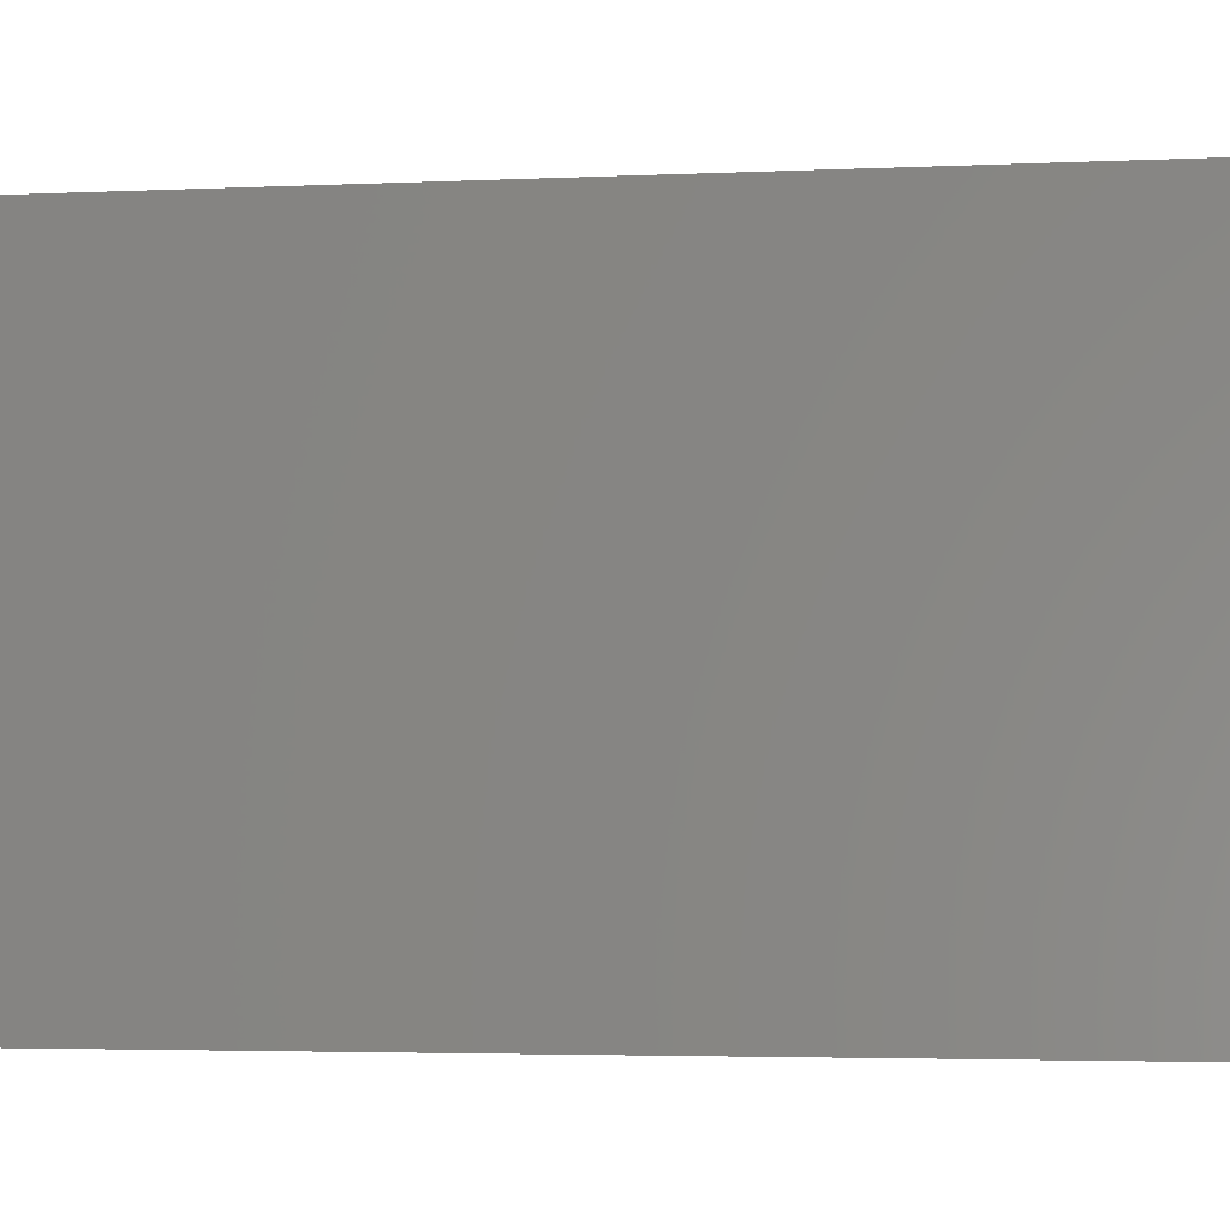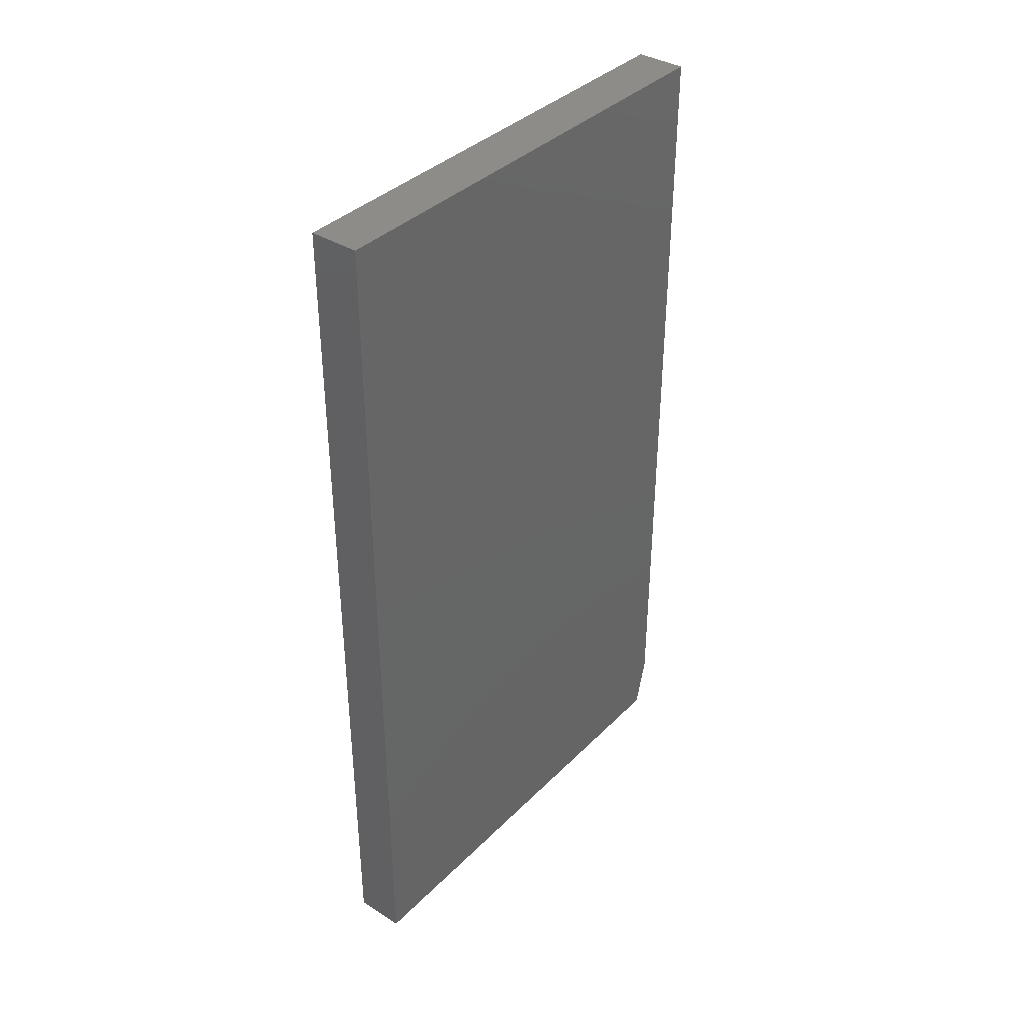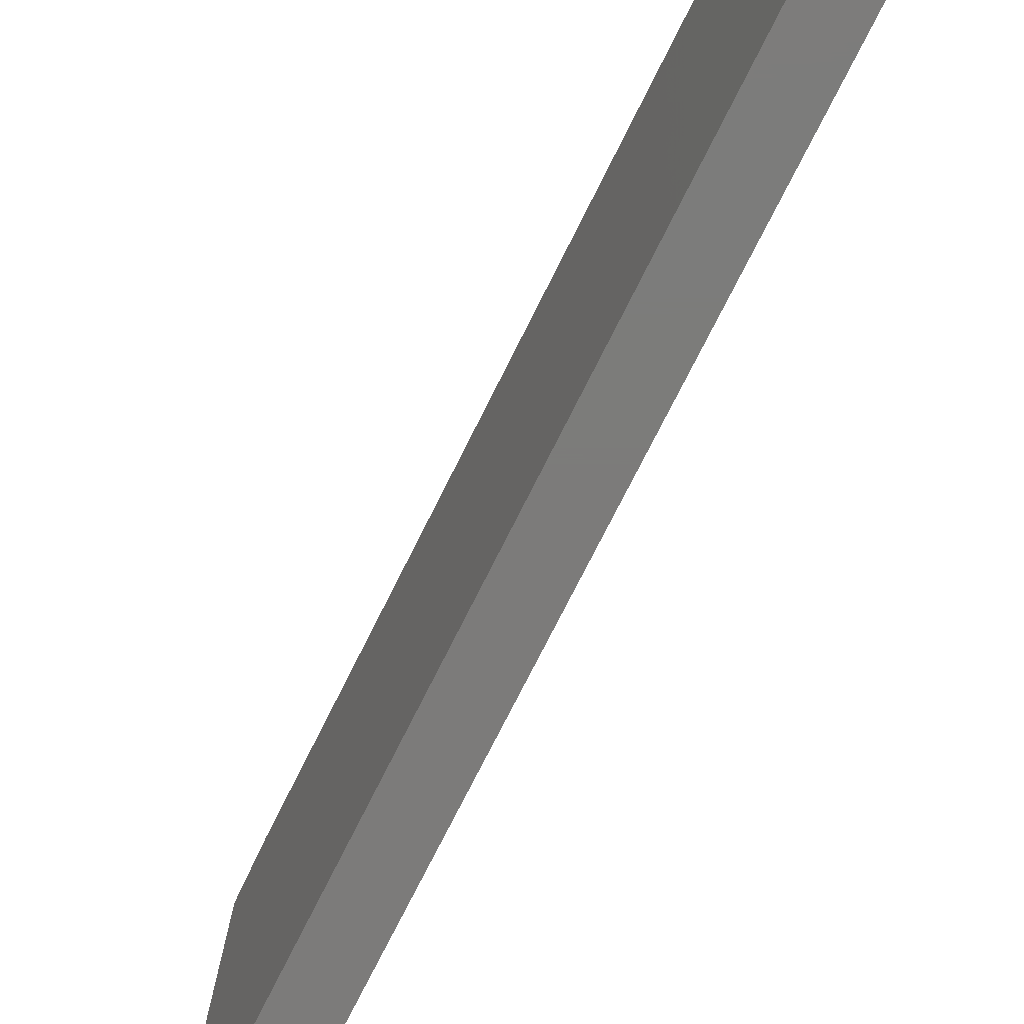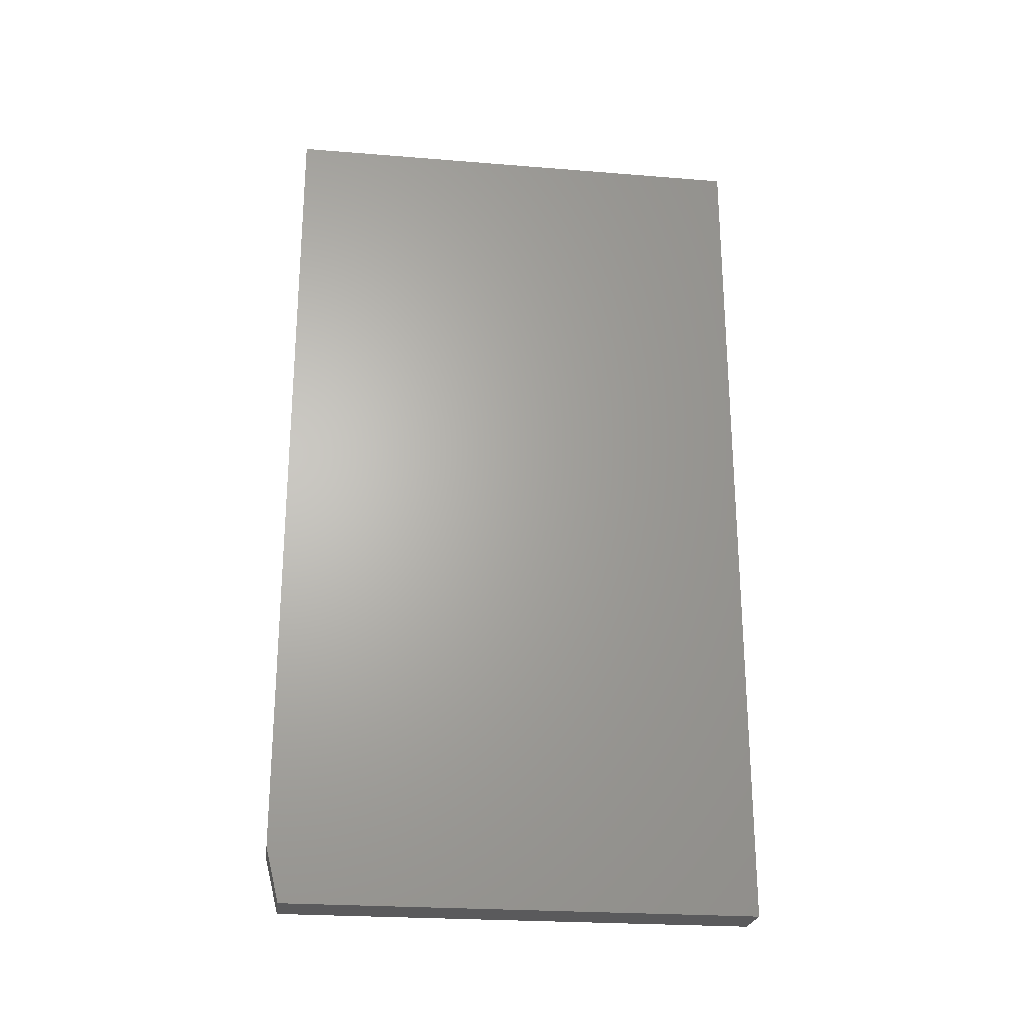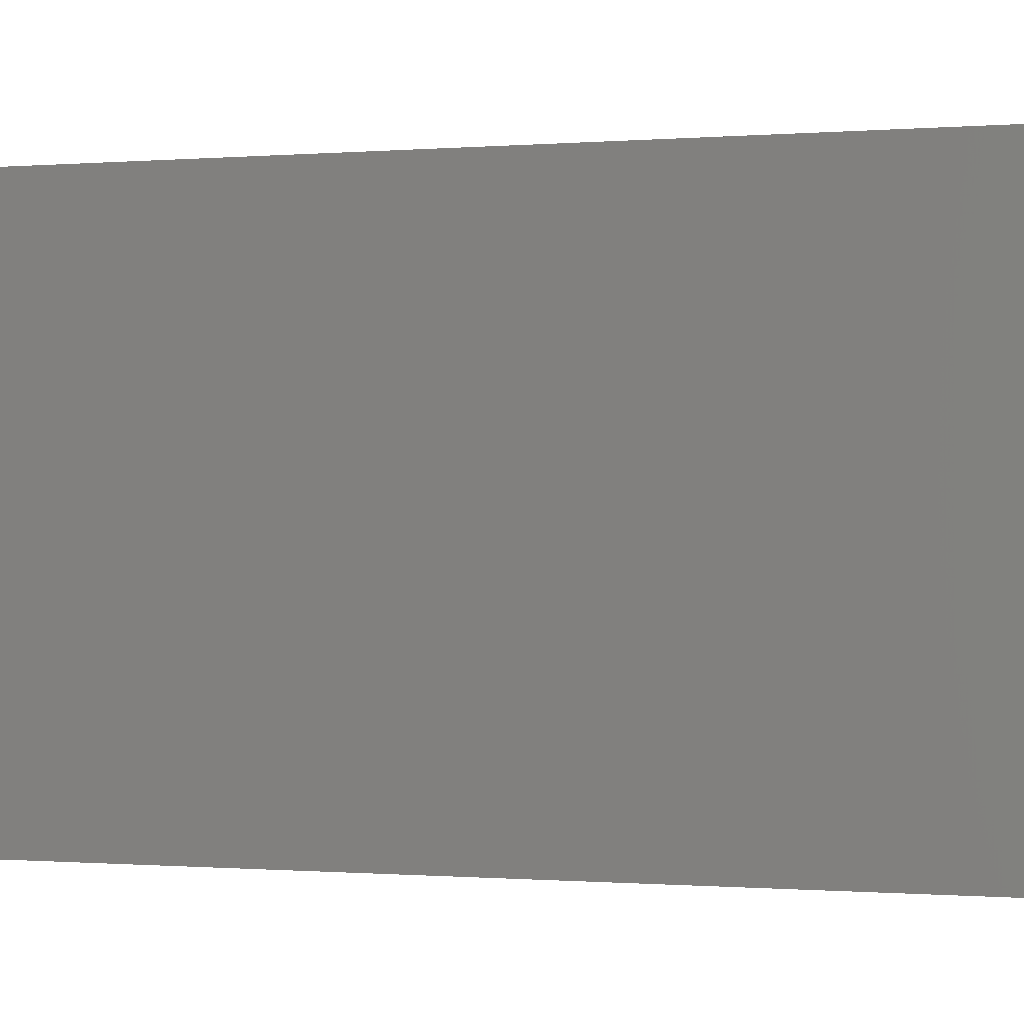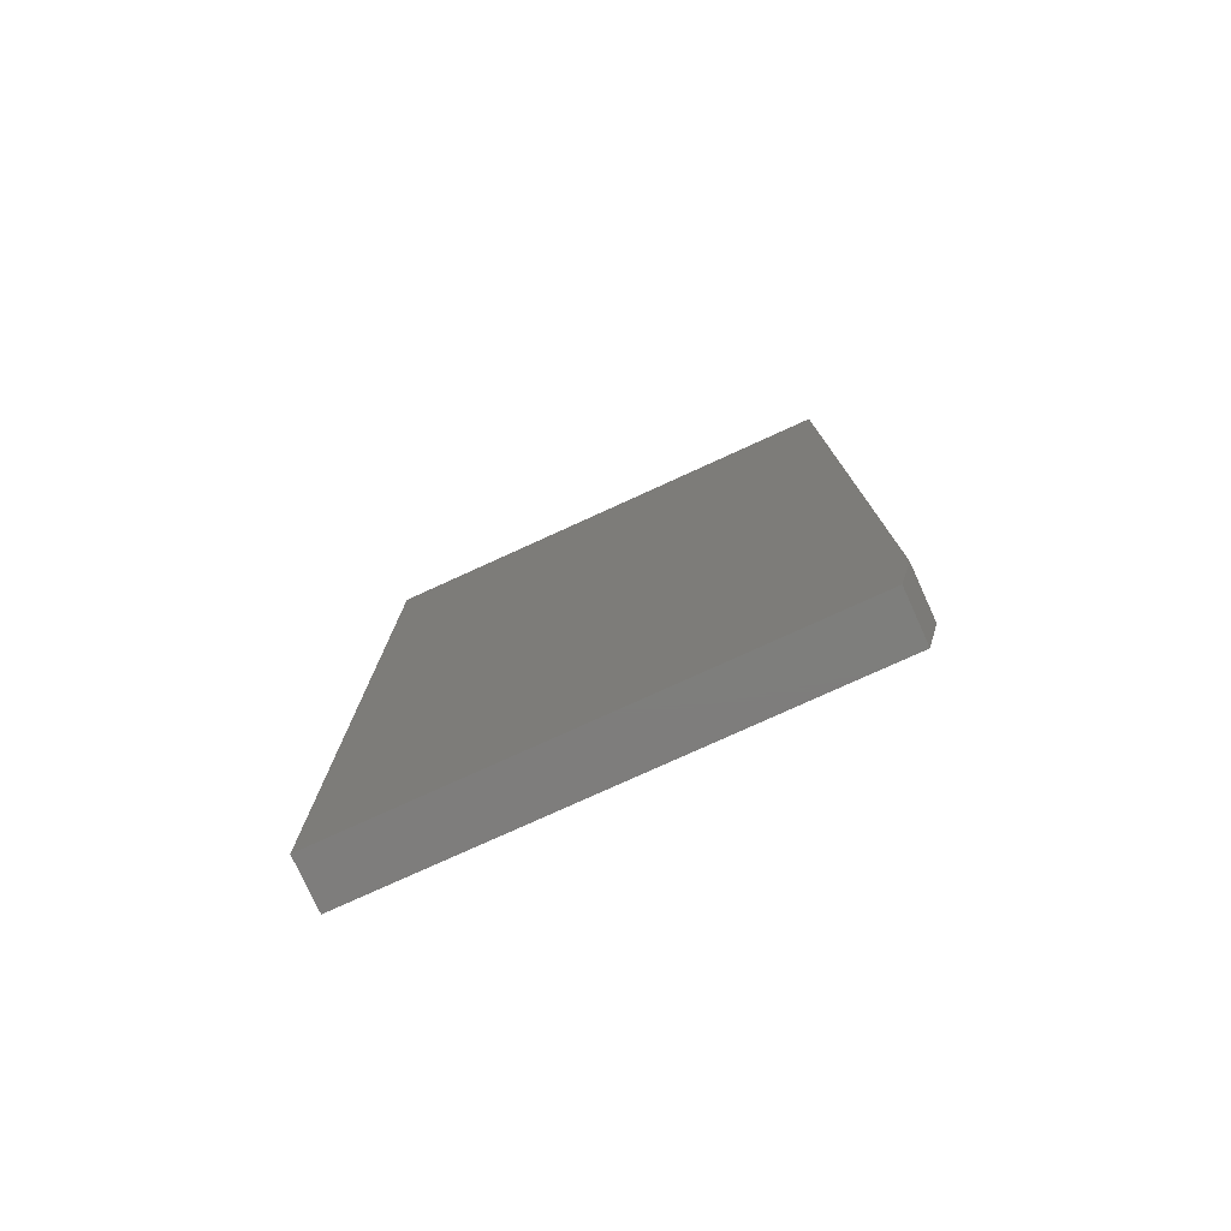
<metadata>
{"format":"stl","ext":"stl","renderer":"f3d","projection":"perspective","resolution":1024,"background":"white","views":[{"elev":-3.3,"azim":99.4,"up":"+Z"},{"elev":37.5,"azim":-141.3,"up":"+Y"},{"elev":-75.0,"azim":153.4,"up":"+Z"},{"elev":-24.4,"azim":82.4,"up":"+Y"},{"elev":-0.4,"azim":-72.7,"up":"+Z"},{"elev":-77.6,"azim":-65.5,"up":"+Y"}]}
</metadata>
<code>
# stl→obj: 10 verts, 16 faces
v 0.08594 -0.75 -0.4141
v 0.08594 0.75 -0.4141
v 0.08594 -0.75 0.3993
v 0.08594 0.75 0.4228
v 0.08594 -0.6562 0.4228
v -4.645e-17 -0.6562 0.4228
v -4.645e-17 0.75 0.4228
v -4.515e-17 -0.75 0.3993
v 5.099e-33 0.75 -0.4141
v 0 -0.75 -0.4141
f 1 2 3
f 3 2 4
f 3 4 5
f 6 7 8
f 8 7 9
f 8 9 10
f 3 8 1
f 1 8 10
f 4 7 5
f 5 7 6
f 5 6 3
f 3 6 8
f 2 9 4
f 4 9 7
f 1 10 2
f 2 10 9

</code>
